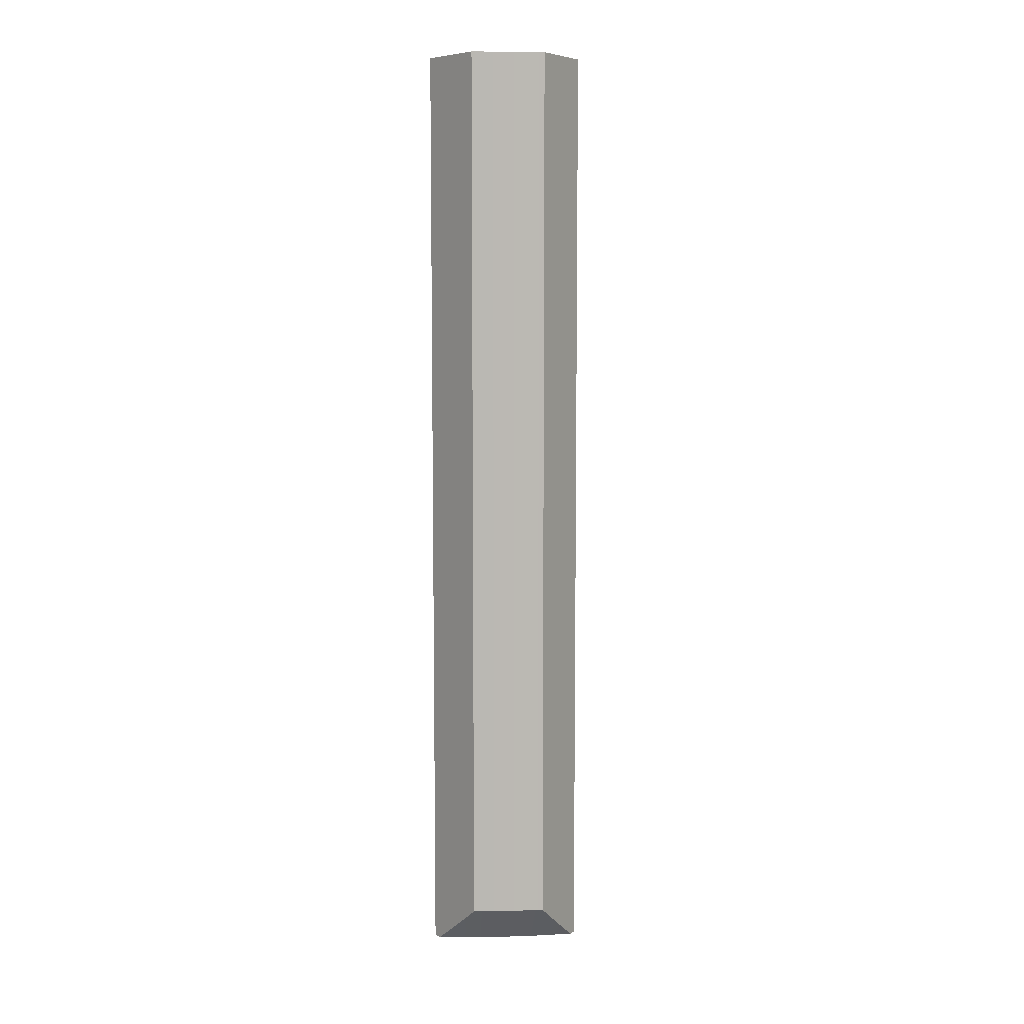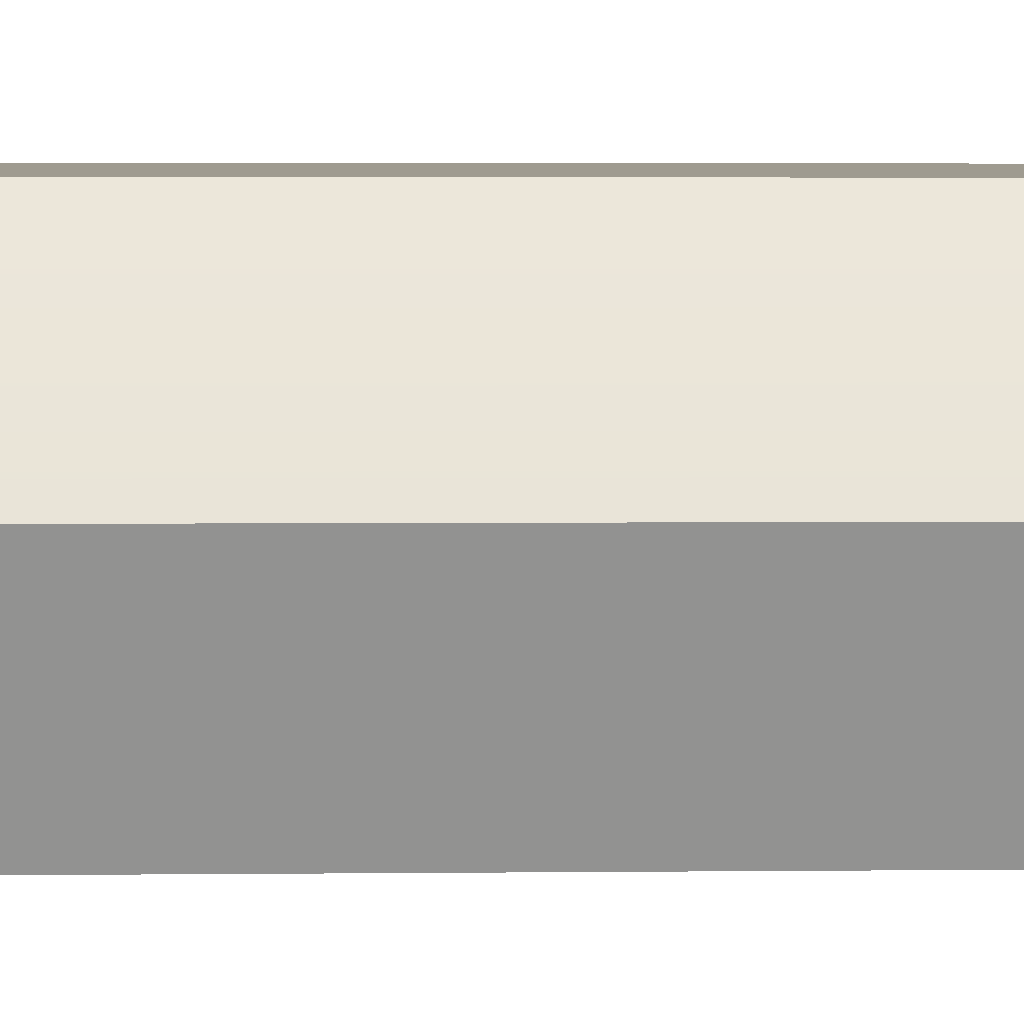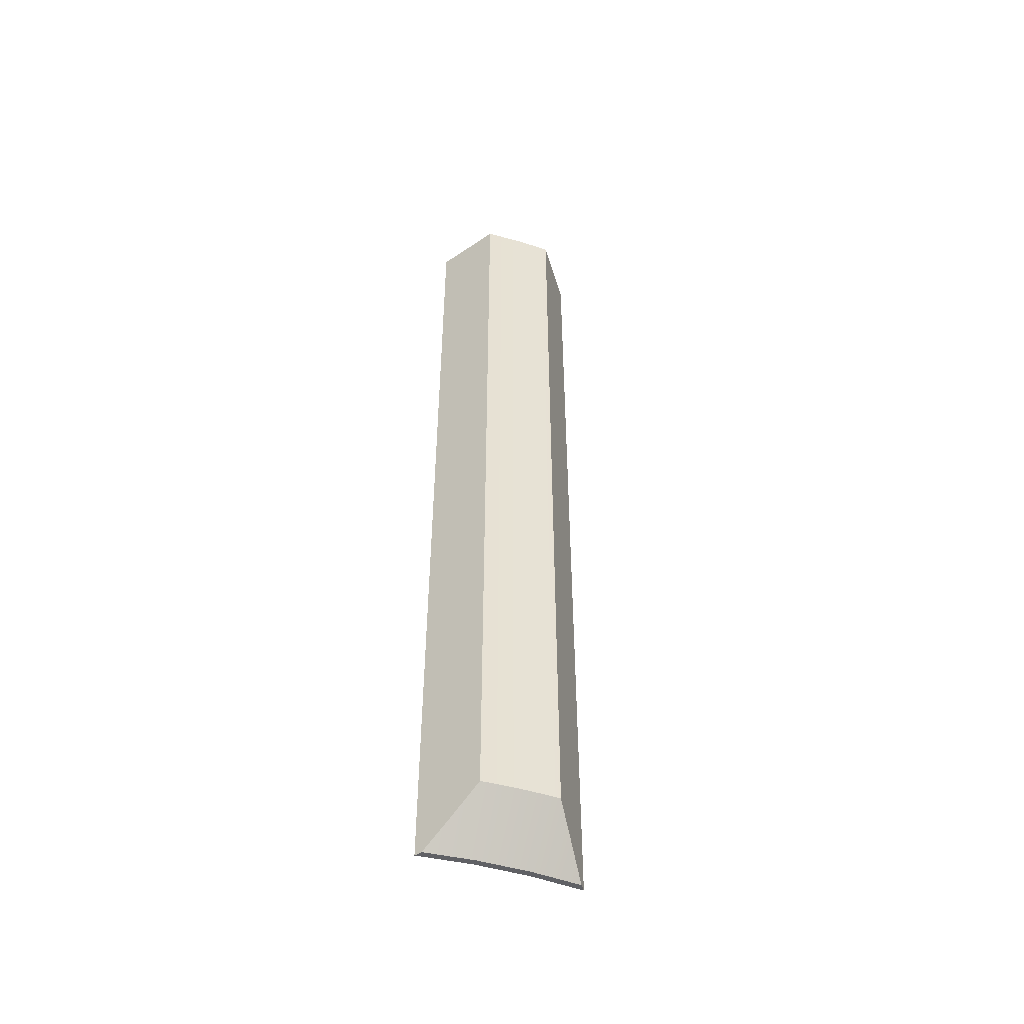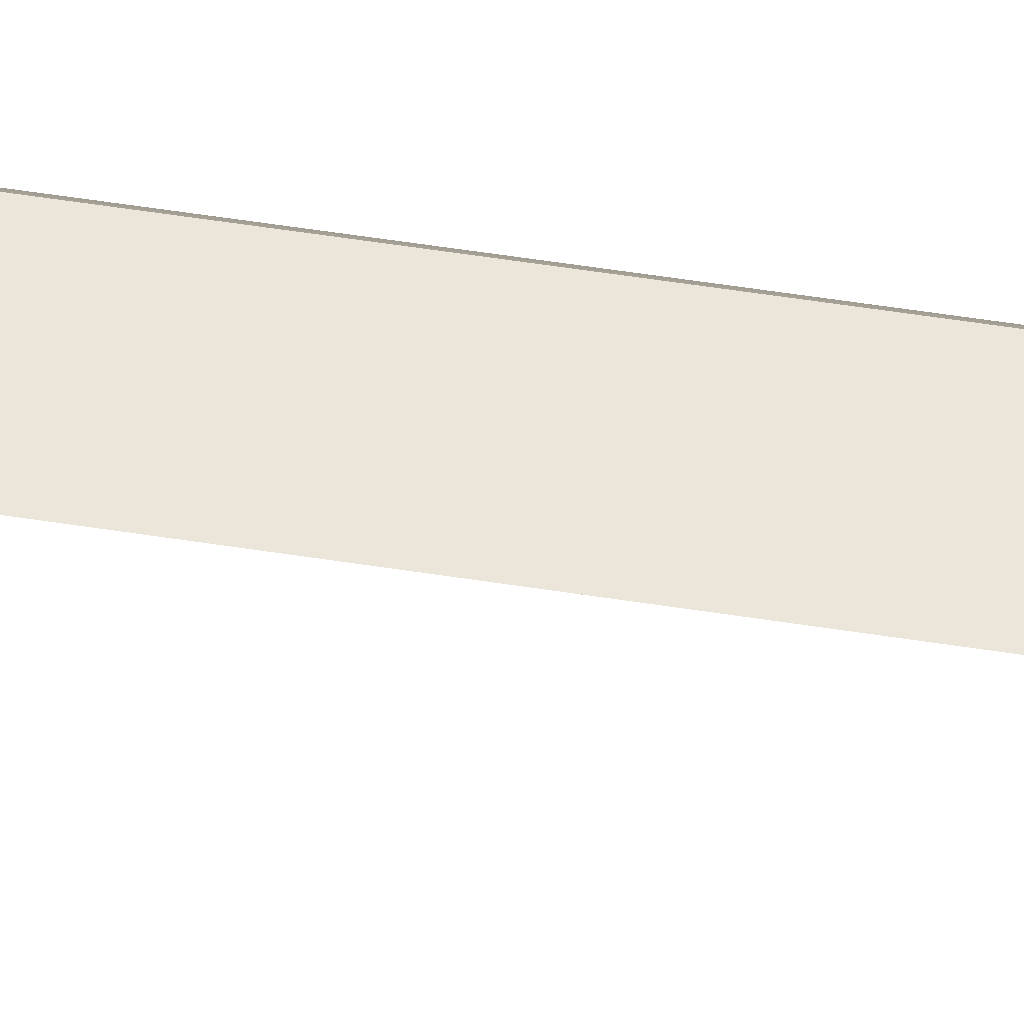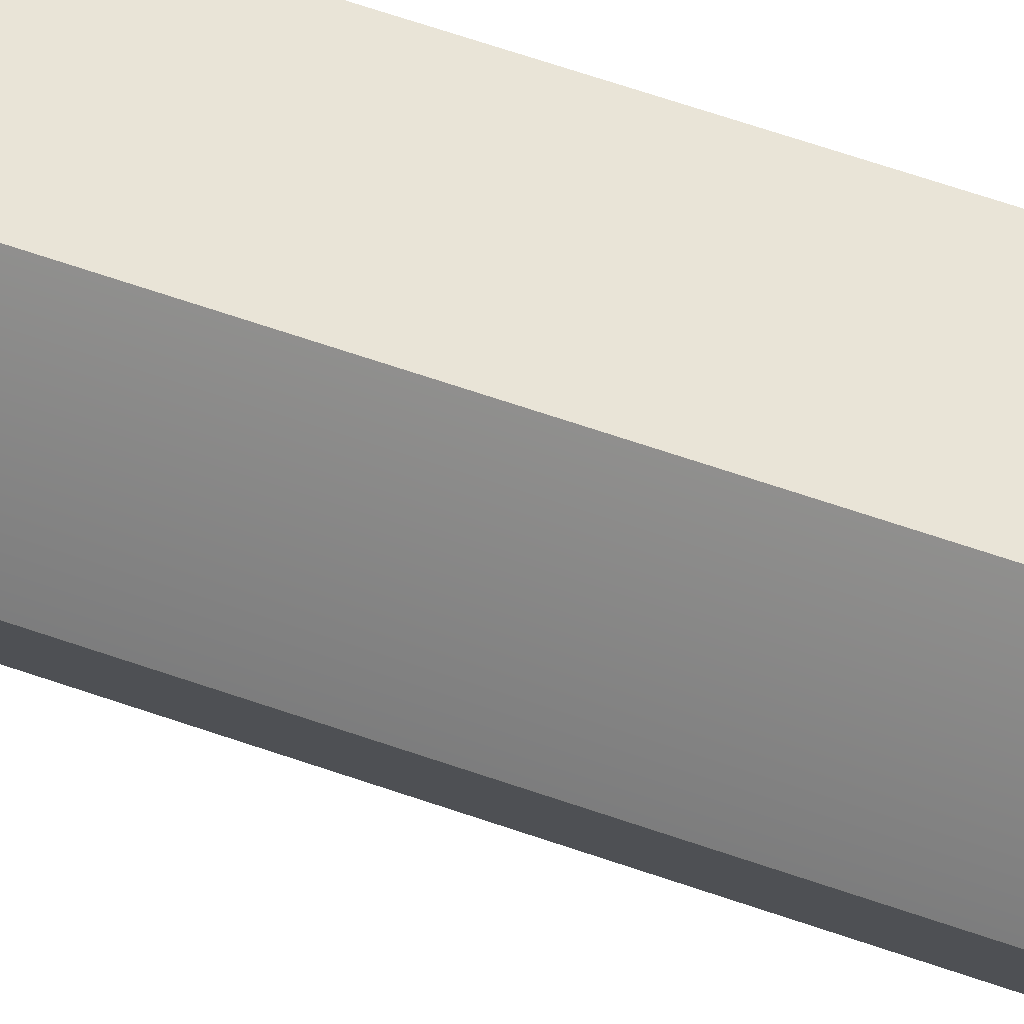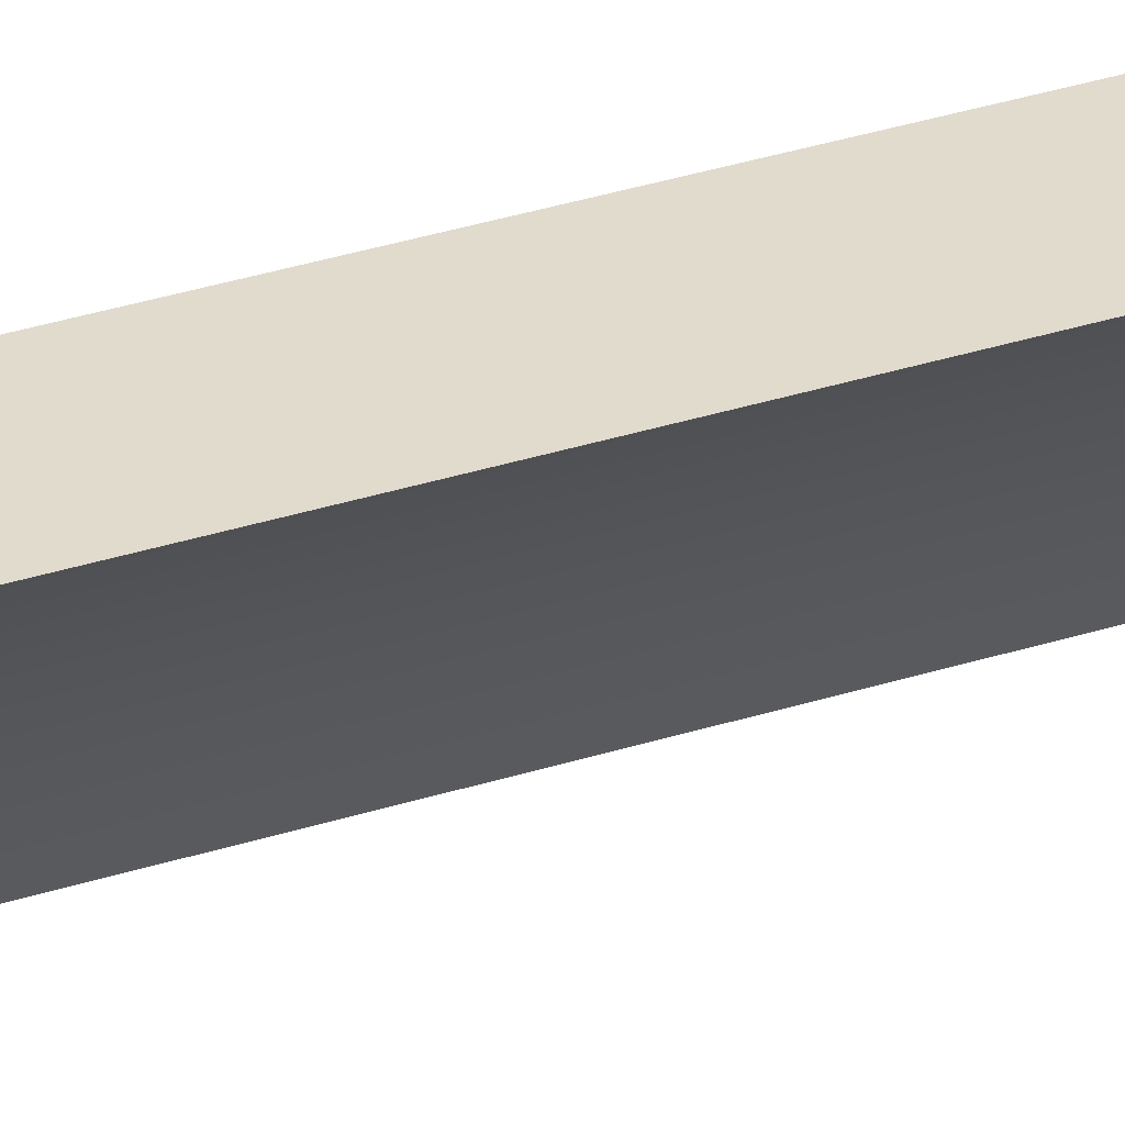
<metadata>
{"format":"obj","ext":"obj","renderer":"f3d","projection":"perspective","resolution":1024,"background":"white","views":[{"elev":7.6,"azim":-126.4,"up":"+Z"},{"elev":1.4,"azim":-95.2,"up":"+Y"},{"elev":-49.8,"azim":-140.6,"up":"+Z"},{"elev":58.3,"azim":99.1,"up":"+Y"},{"elev":57.7,"azim":-69.5,"up":"+Y"},{"elev":35.9,"azim":67.5,"up":"+Y"}]}
</metadata>
<code>
g body_1
v -0.0124 0.0013 -0.0394
v -0.01229 0.001484 -0.0394
v -0.01253 0.001514 -0.0394
v -0.01245 0.001643 -0.0394
v -0.01261 0.00138 -0.0394
v -0.0125 0.001108 -0.0394
v -0.01215 0.001657 -0.0394
v -0.01229 0.001484 -0.0434
v -0.01215 0.001657 -0.0434
v -0.01215 0.001657 -0.0394
v -0.0124 0.0013 -0.0434
v -0.01229 0.001484 -0.0394
v -0.0125 0.001108 -0.0434
v -0.0124 0.0013 -0.0394
v -0.0125 0.001108 -0.0394
v -0.0125 0.001108 -0.0394
v -0.01256 0.001258 -0.0433
v -0.01252 0.001139 -0.0434
v -0.01261 0.00138 -0.0394
v -0.01261 0.00138 -0.0432
v -0.0125 0.001108 -0.0434
v -0.01215 0.001657 -0.0394
v -0.01232 0.001649 -0.0433
v -0.01245 0.001643 -0.0432
v -0.01215 0.001657 -0.0434
v -0.01219 0.001655 -0.0434
v -0.01245 0.001643 -0.0394
v -0.0124 0.0013 -0.0434
v -0.01242 0.001318 -0.0434
v -0.01231 0.001493 -0.0434
v -0.01229 0.001484 -0.0434
v -0.01219 0.001655 -0.0434
v -0.0125 0.001108 -0.0434
v -0.01252 0.001139 -0.0434
v -0.01215 0.001657 -0.0434
v -0.01253 0.001514 -0.0394
v -0.01253 0.001514 -0.0432
v -0.01259 0.001419 -0.0432
v -0.01261 0.00138 -0.0394
v -0.01245 0.001643 -0.0394
v -0.01247 0.001606 -0.0432
v -0.01245 0.001643 -0.0432
v -0.01261 0.00138 -0.0432
v -0.01242 0.001318 -0.0434
v -0.01259 0.001419 -0.0432
v -0.01253 0.001514 -0.0432
v -0.01231 0.001493 -0.0434
v -0.01256 0.001258 -0.0433
v -0.01261 0.00138 -0.0432
v -0.01252 0.001139 -0.0434
v -0.01247 0.001606 -0.0432
v -0.01245 0.001643 -0.0432
v -0.01232 0.001649 -0.0433
v -0.01219 0.001655 -0.0434
f 3 2 4
f 1 3 5
f 1 5 6
f 4 2 7
f 3 1 2
f 28 34 29
f 28 30 31
f 31 32 35
f 34 28 33
f 30 28 29
f 32 31 30
f 10 8 9
f 12 11 8
f 14 13 11
f 13 14 15
f 11 12 14
f 8 10 12
f 16 18 21
f 16 20 17
f 20 16 19
f 18 16 17
f 22 26 23
f 26 22 25
f 24 22 23
f 22 24 27
f 36 41 37
f 39 38 43
f 41 36 40
f 36 38 39
f 38 36 37
f 41 40 42
f 44 49 45
f 47 46 51
f 47 53 54
f 47 52 53
f 52 47 51
f 48 44 50
f 49 44 48
f 44 46 47
f 46 44 45

</code>
